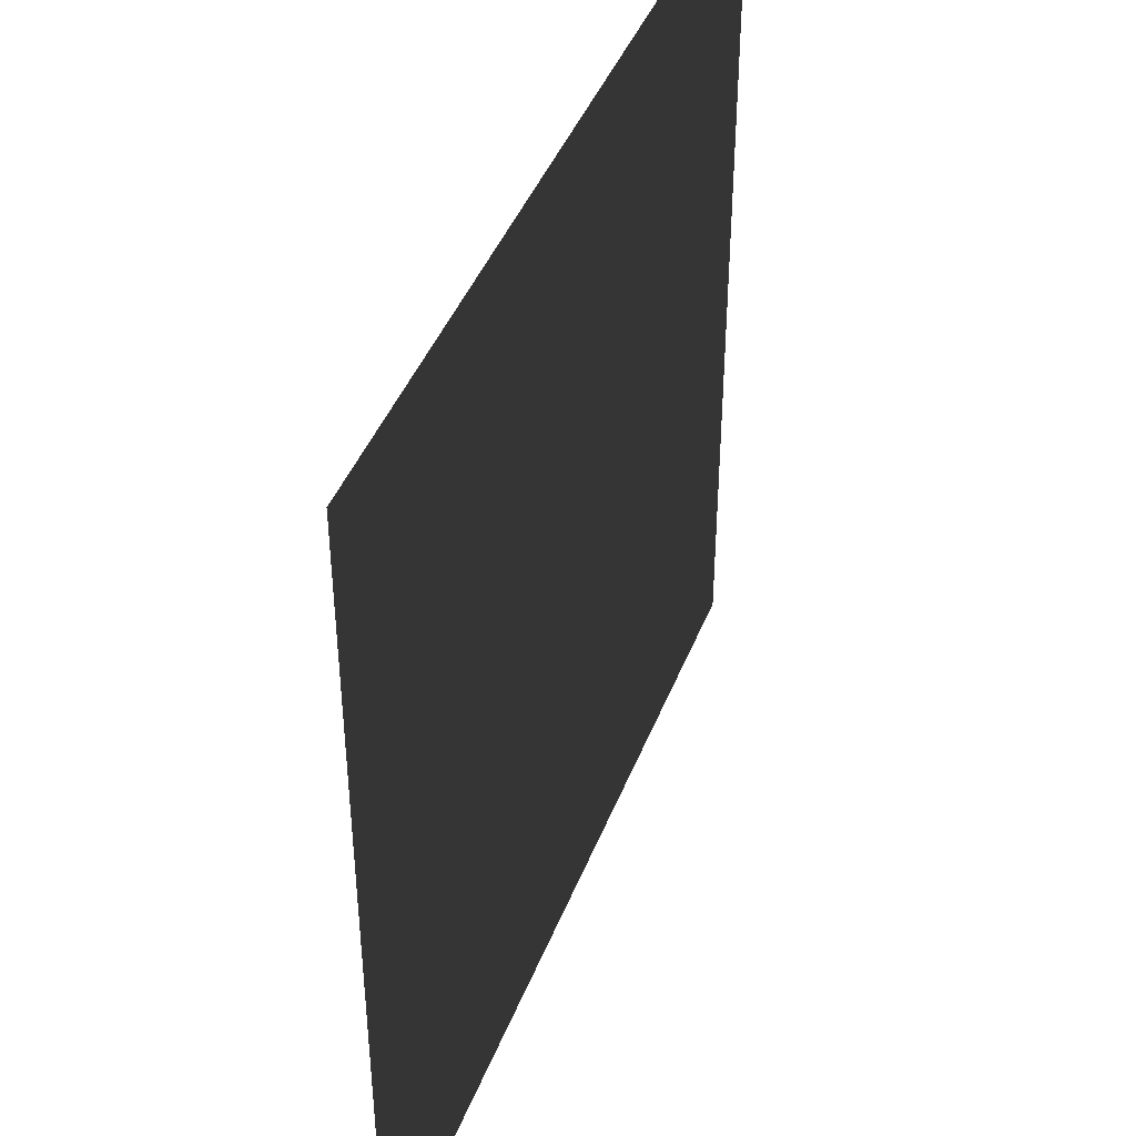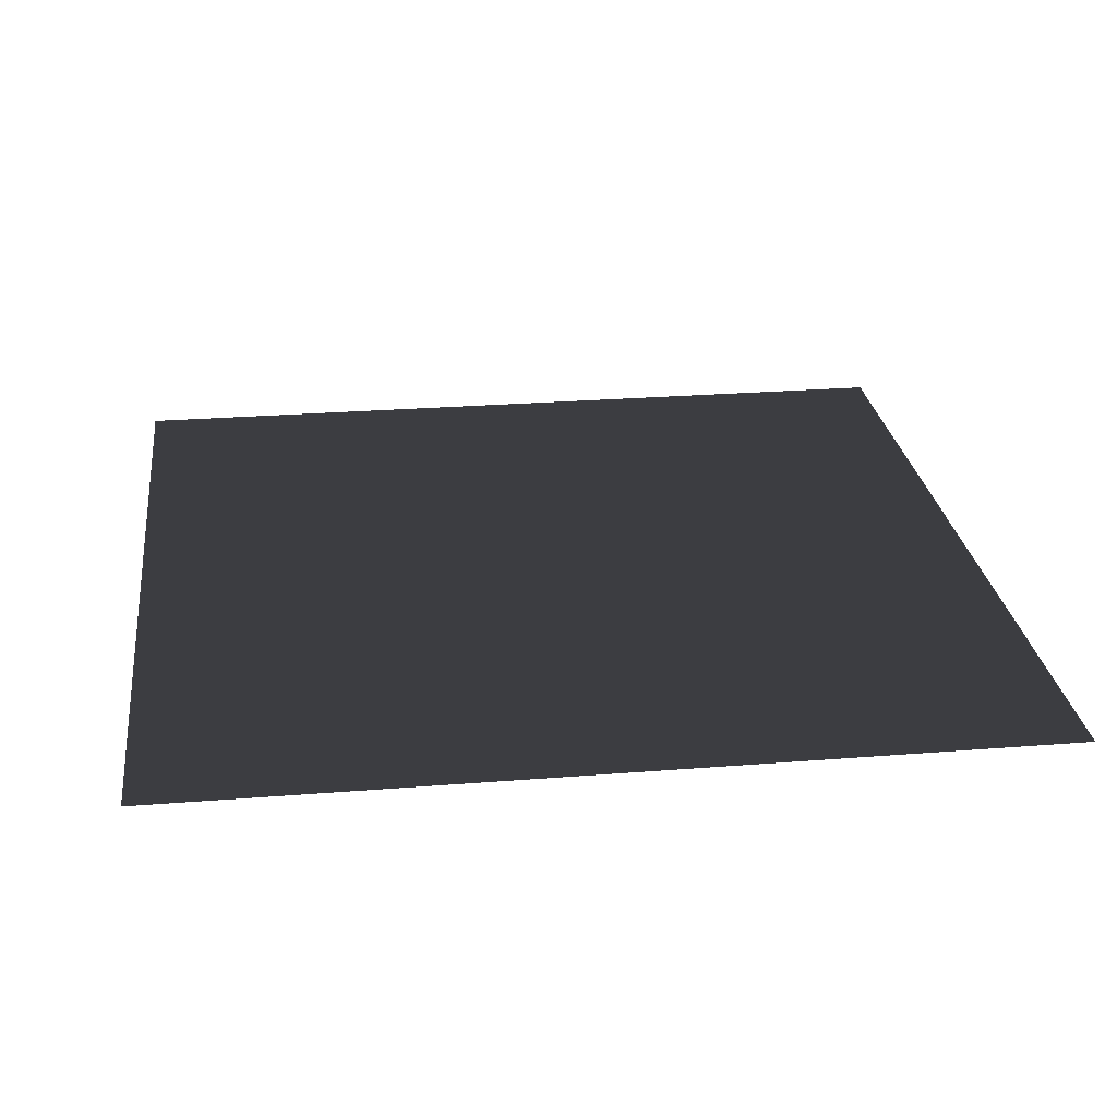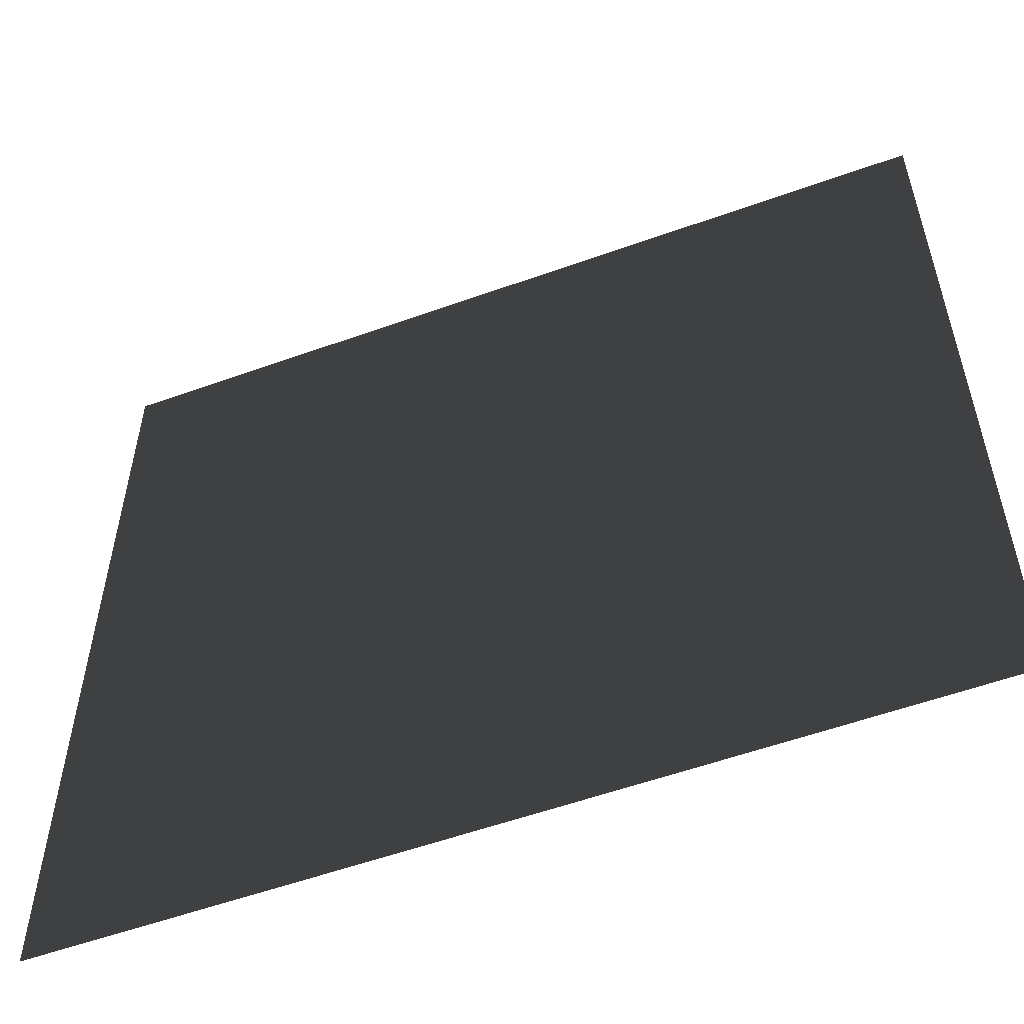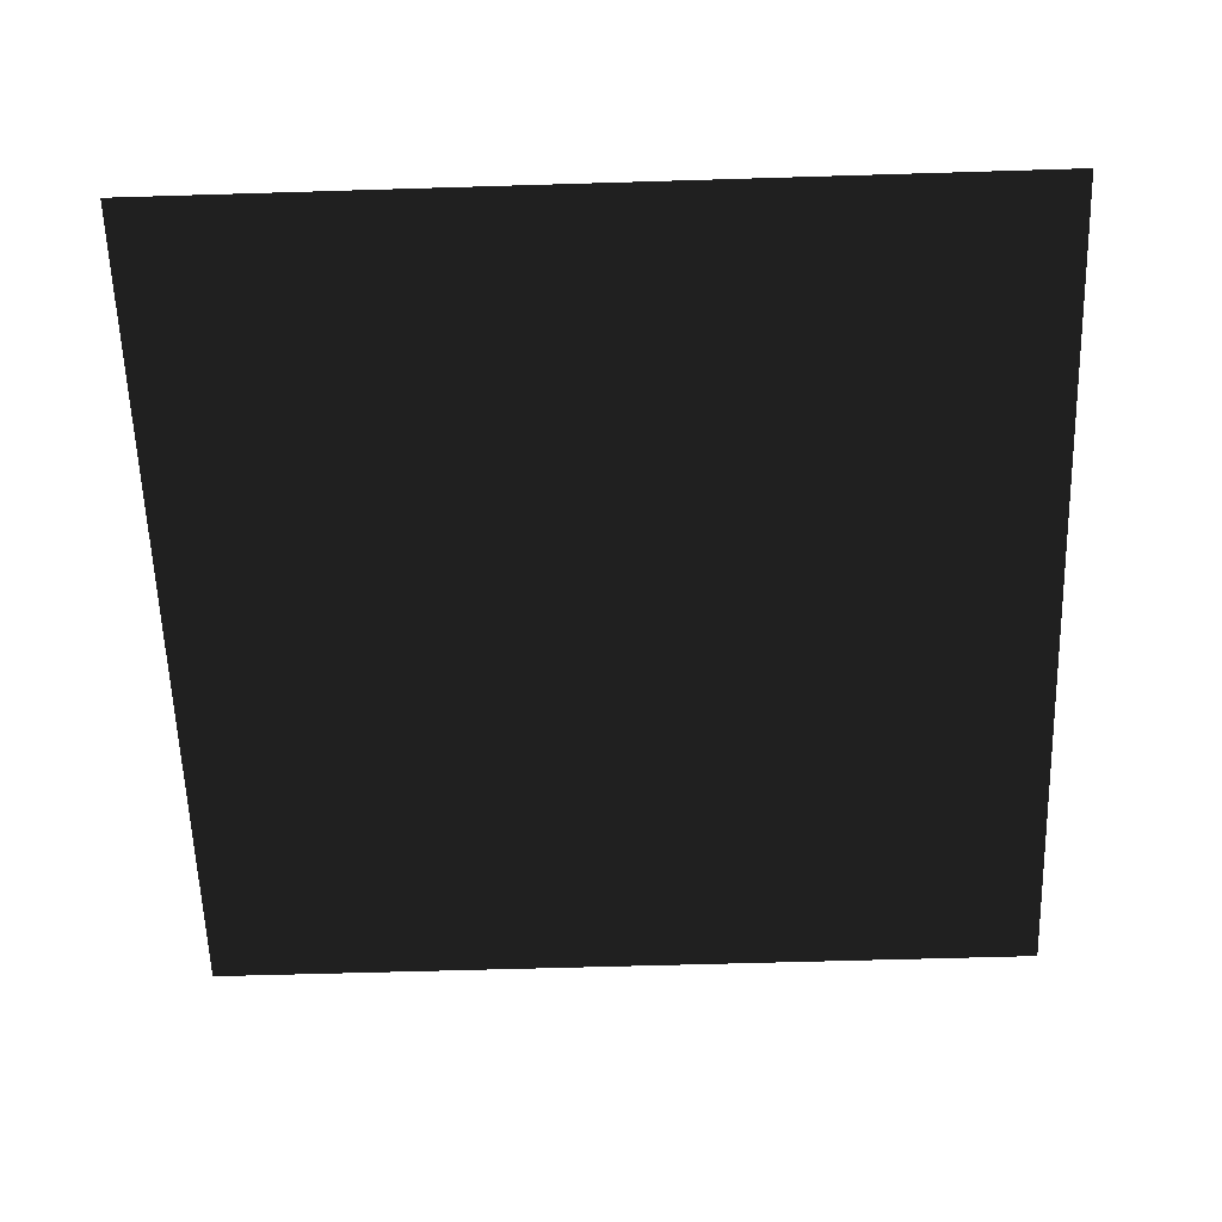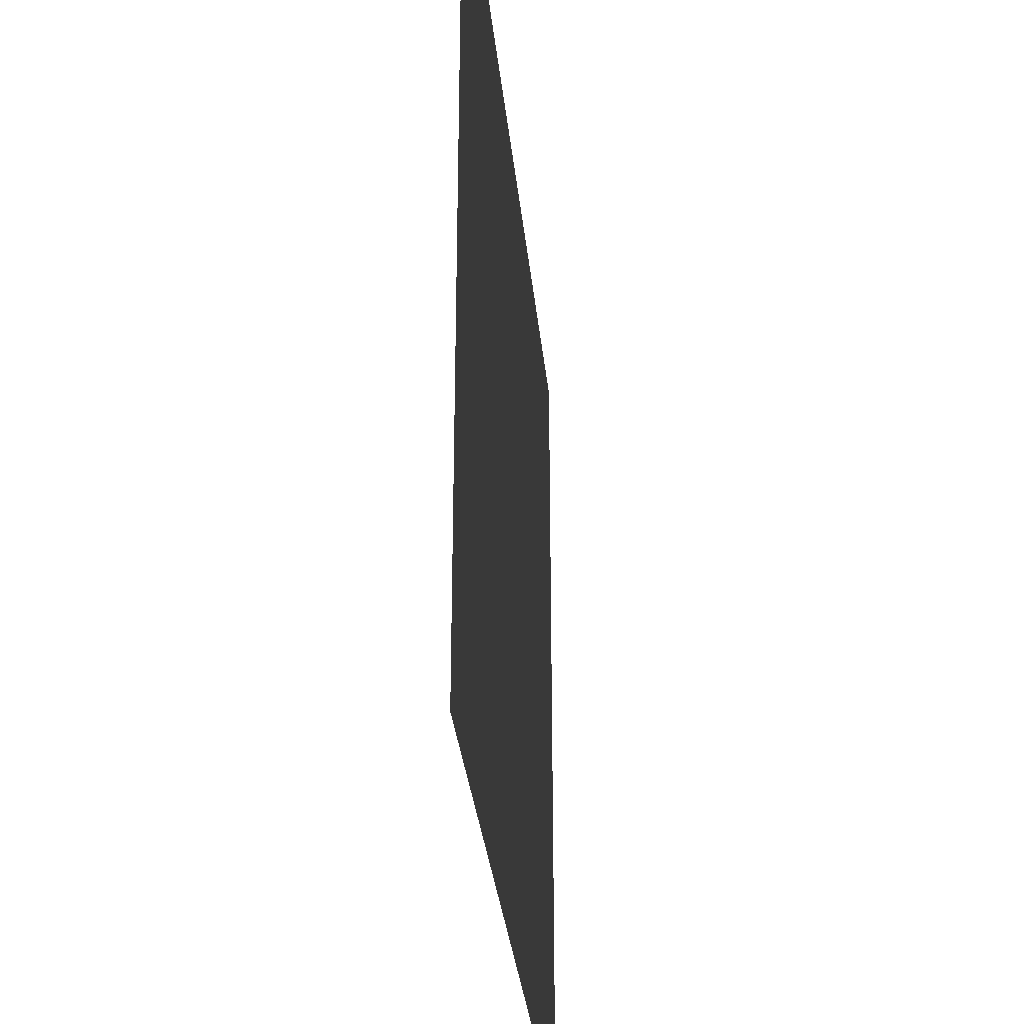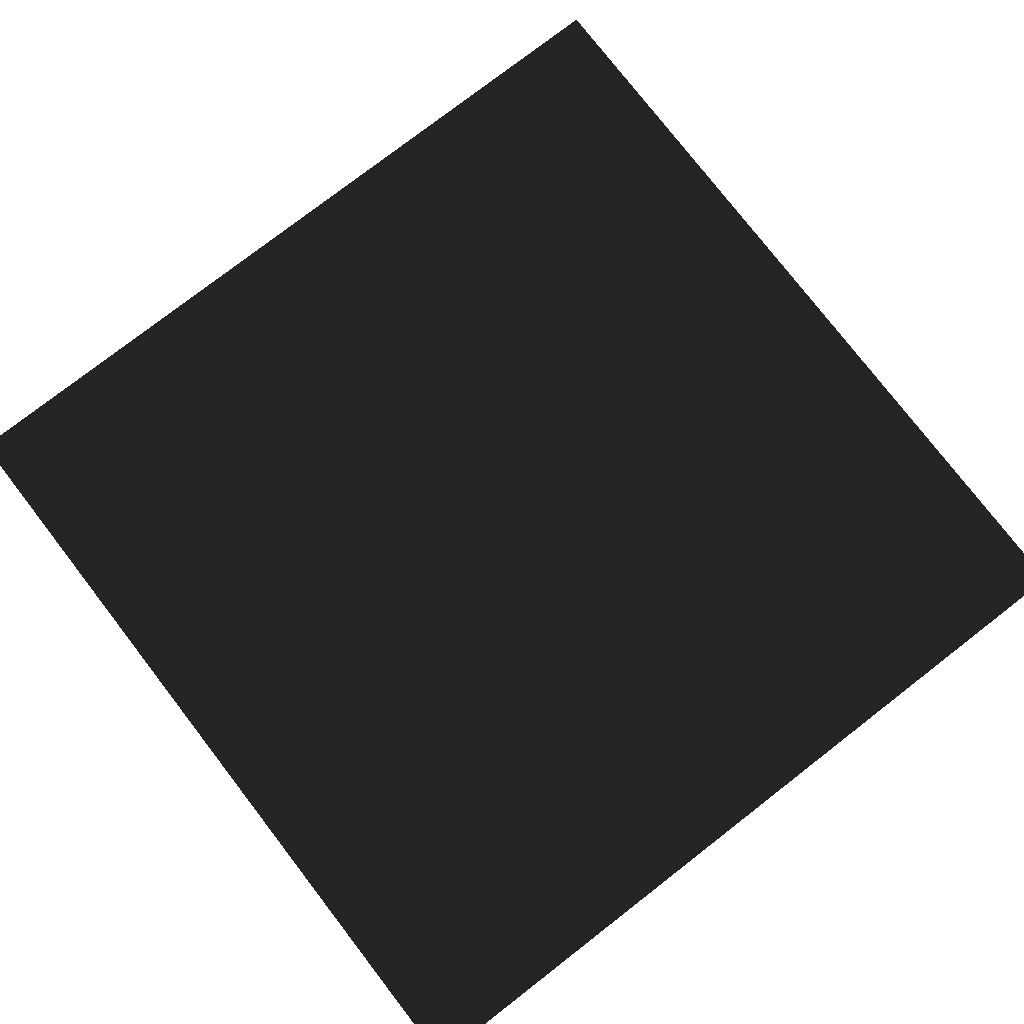
<metadata>
{"format":"obj","ext":"obj","renderer":"f3d","projection":"perspective","resolution":1024,"background":"white","views":[{"elev":43.2,"azim":110.5,"up":"+Y"},{"elev":26.1,"azim":-7.2,"up":"+Z"},{"elev":-55.8,"azim":-159.3,"up":"+Y"},{"elev":-59.5,"azim":91.8,"up":"+Z"},{"elev":-32.0,"azim":95.7,"up":"+Y"},{"elev":78.1,"azim":-127.7,"up":"+Z"}]}
</metadata>
<code>
v -0.5 -0.5 0
v 0.5 -0.5 0
v -0.5 0.5 0
v 0.5 0.5 0
f 1 3 4 2

</code>
